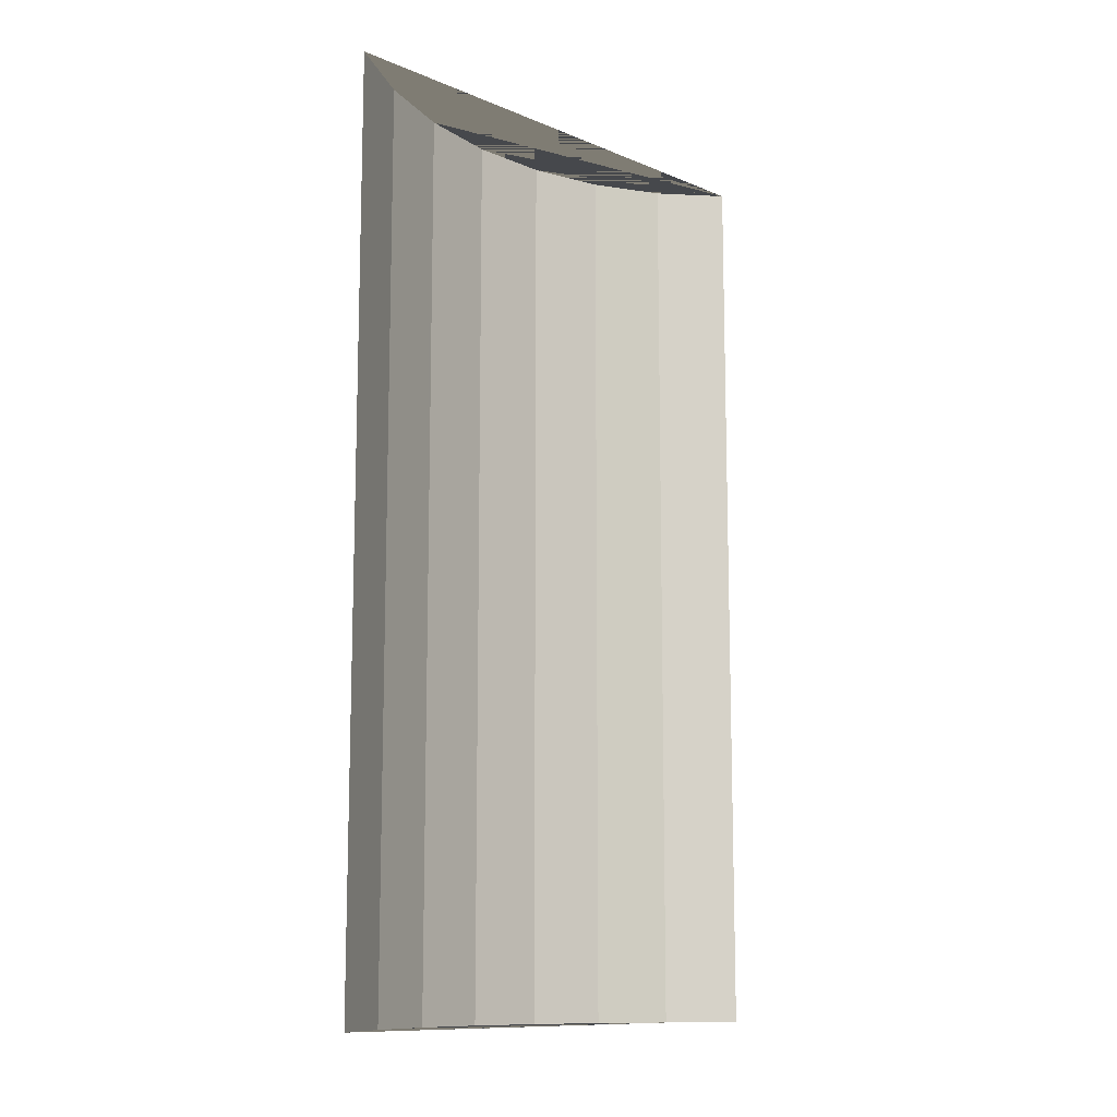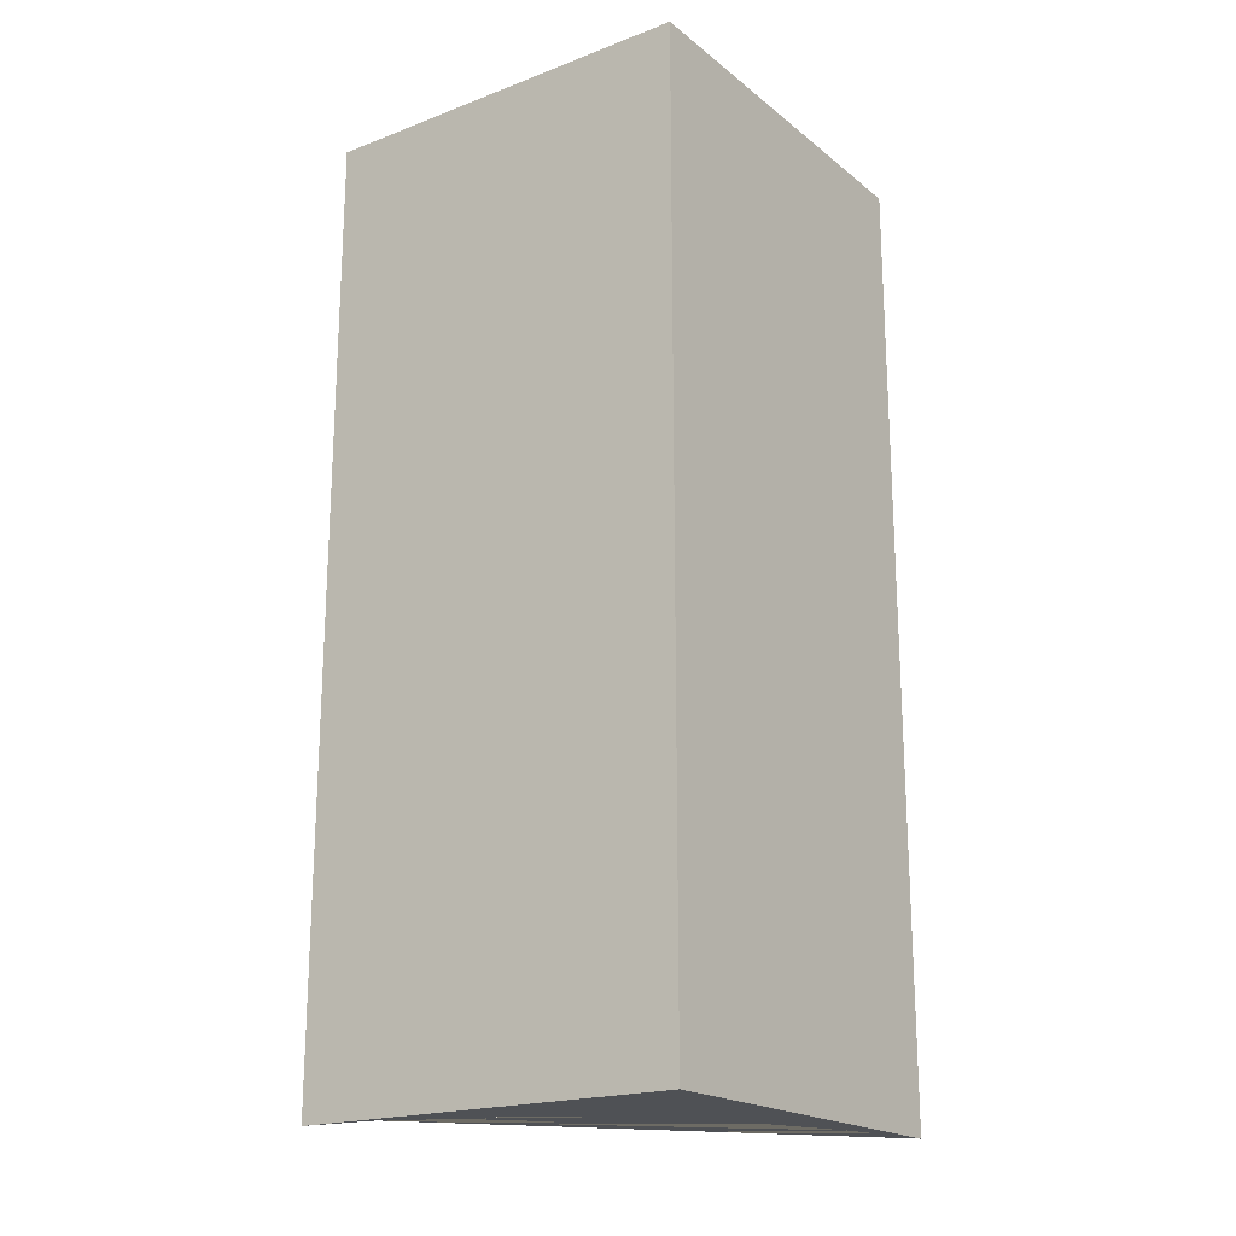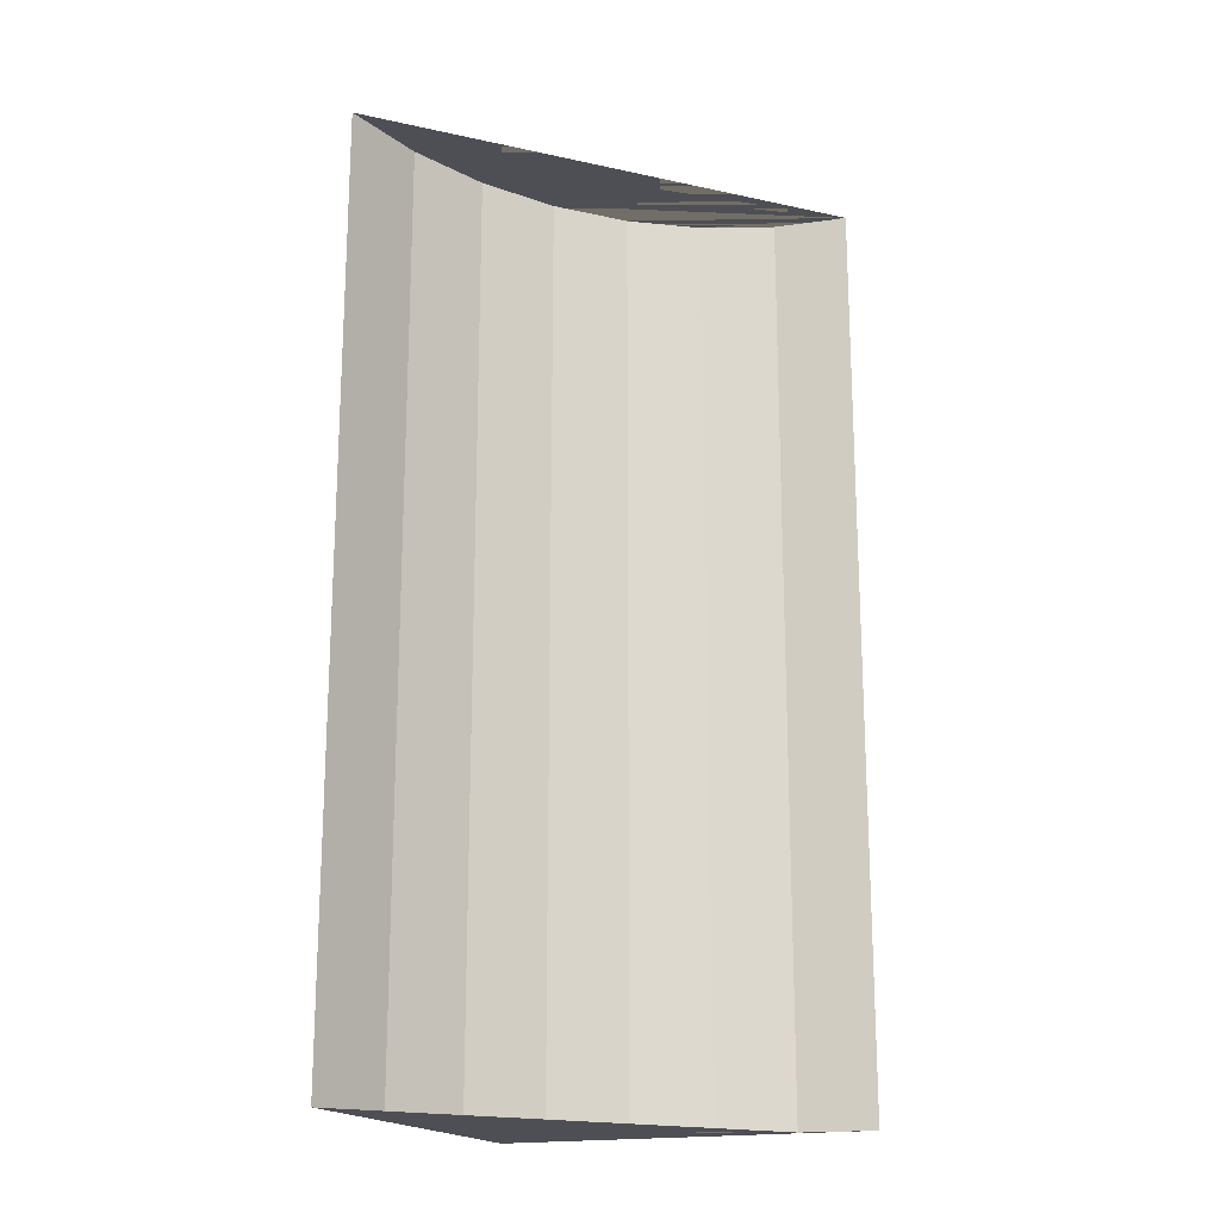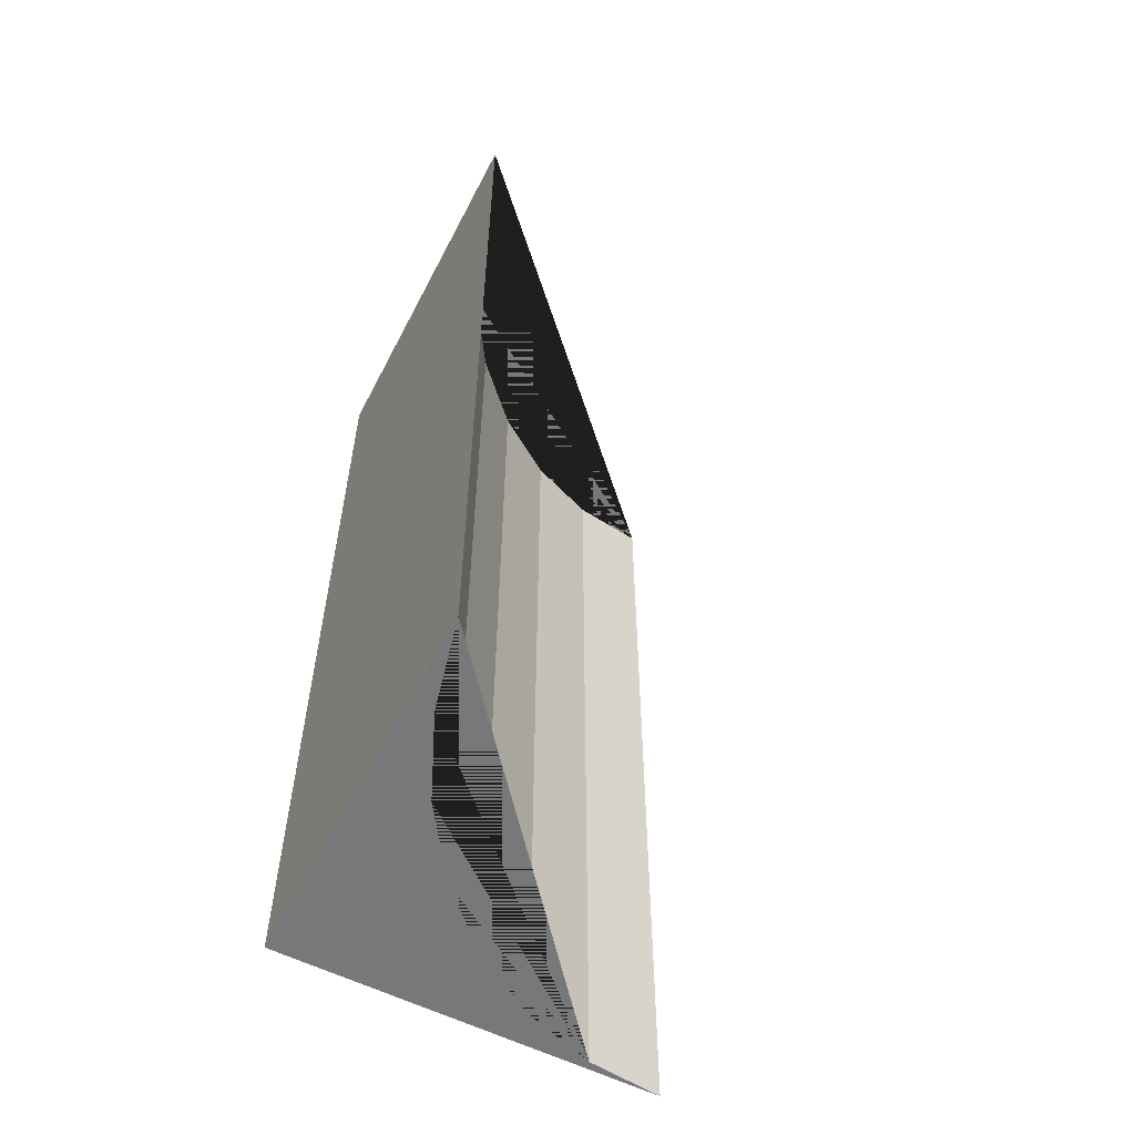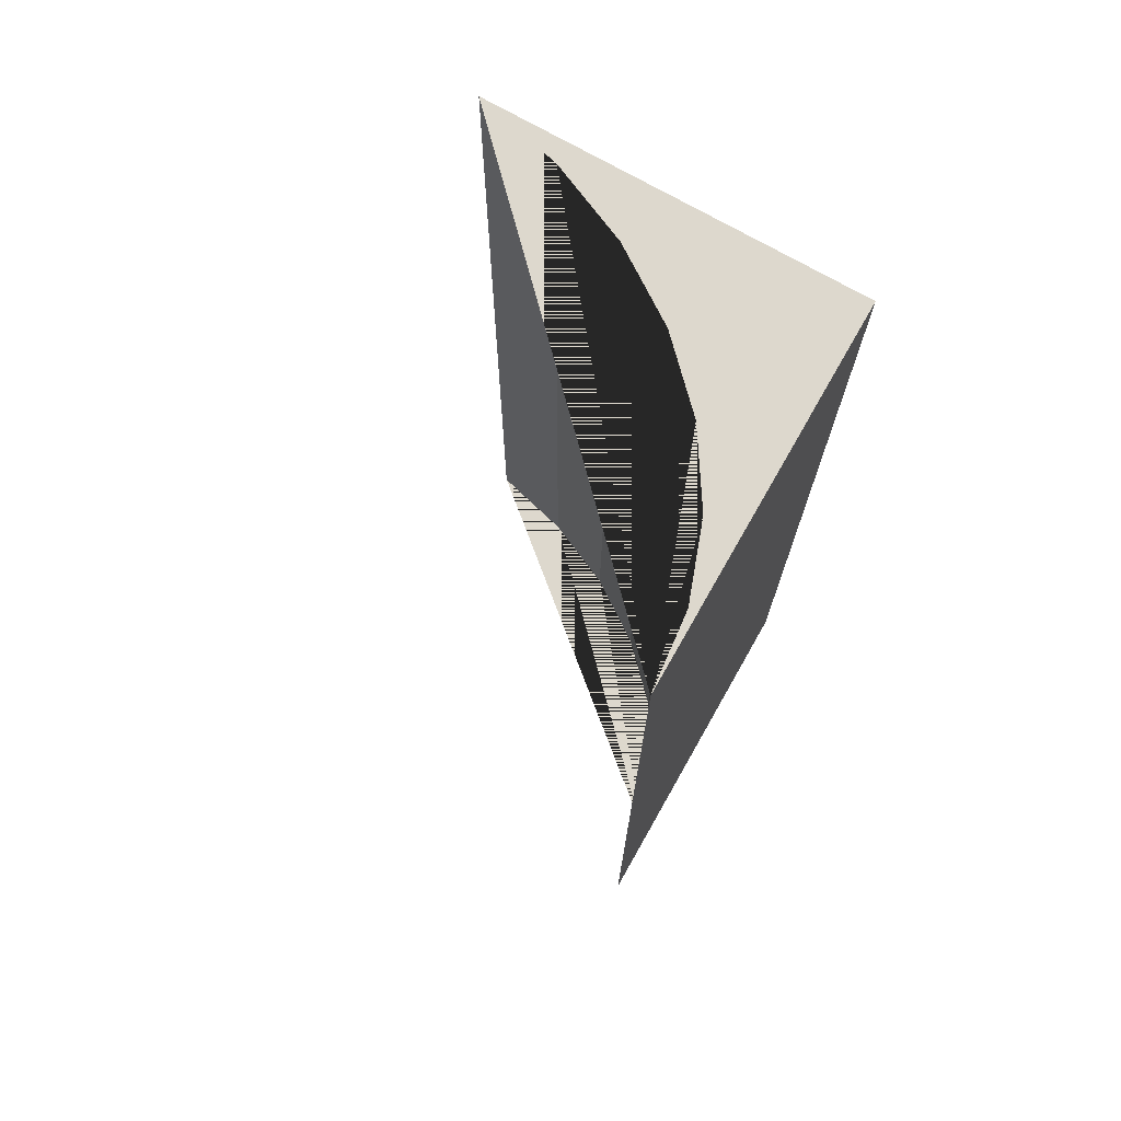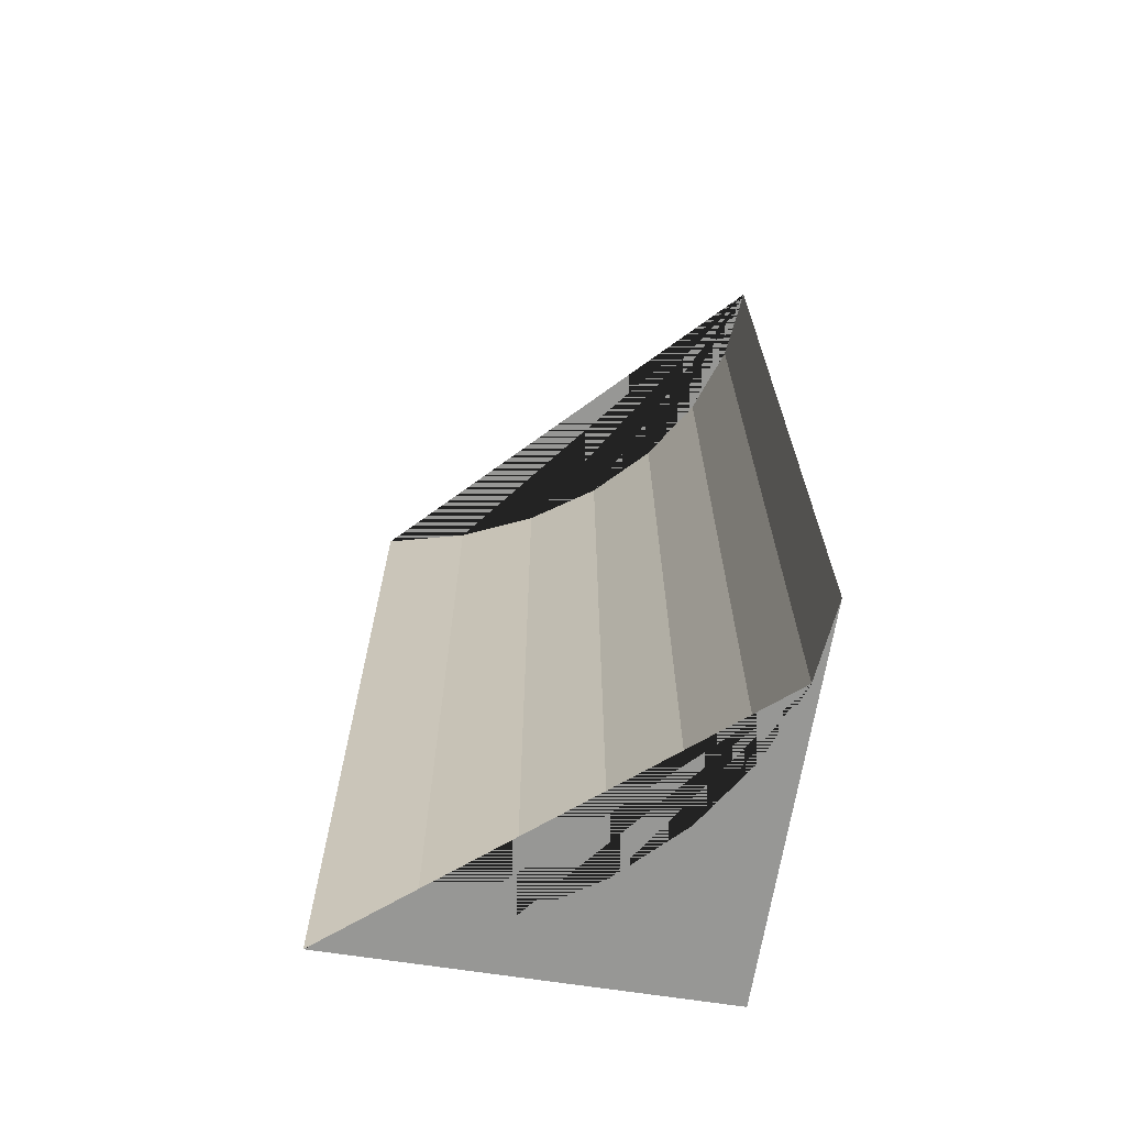
<metadata>
{"format":"obj","ext":"obj","renderer":"f3d","projection":"perspective","resolution":1024,"background":"white","views":[{"elev":-11.5,"azim":-179.9,"up":"+Z"},{"elev":-19.8,"azim":35.6,"up":"+Z"},{"elev":-18.3,"azim":-158.0,"up":"+Z"},{"elev":-57.4,"azim":152.8,"up":"+Z"},{"elev":72.1,"azim":-59.8,"up":"+Z"},{"elev":-68.1,"azim":-98.7,"up":"+Z"}]}
</metadata>
<code>
o Cylinder
v -0.000137 0.000115 1.226
v -0.000137 0.000115 -1.237
v 0.1987 0.024 1.226
v 0.1987 0.024 -1.237
v 0.3898 0.09475 1.226
v 0.3898 0.09475 -1.237
v 0.566 0.2096 1.226
v 0.566 0.2096 -1.237
v 0.7204 0.3642 1.226
v 0.7204 0.3642 -1.237
v 0.8472 0.5526 1.226
v 0.8472 0.5526 -1.237
v 0.9413 0.7676 1.226
v 0.9413 0.7676 -1.237
v 0.9993 1.001 1.226
v 0.9993 1.001 -1.237
v 0.9993 0.01051 1.226
v 0.9993 0.01051 -1.237
f 1 3 4 2
f 3 5 6 4
f 5 7 8 6
f 7 9 10 8
f 9 11 12 10
f 11 13 14 12
f 13 15 16 14
f 15 17 18 16
f 1 2 18 17
f 1 17 15 13 11 9 7 5 3
f 4 6 8 10 12 14 16 18 2
l 14 18
l 12 18
l 10 18
l 8 18
l 6 18
l 4 18
l 3 17
l 5 17
l 7 17
l 9 17
l 11 17
l 13 17

</code>
